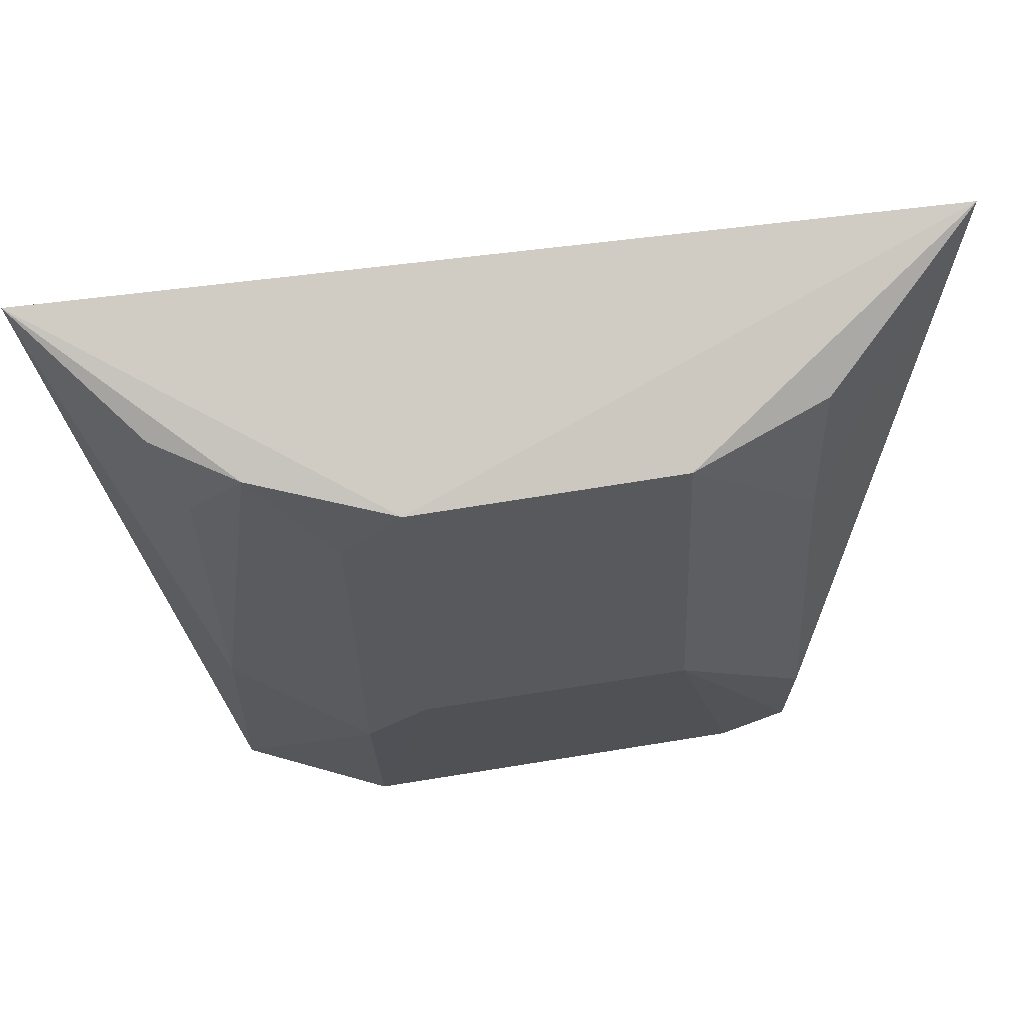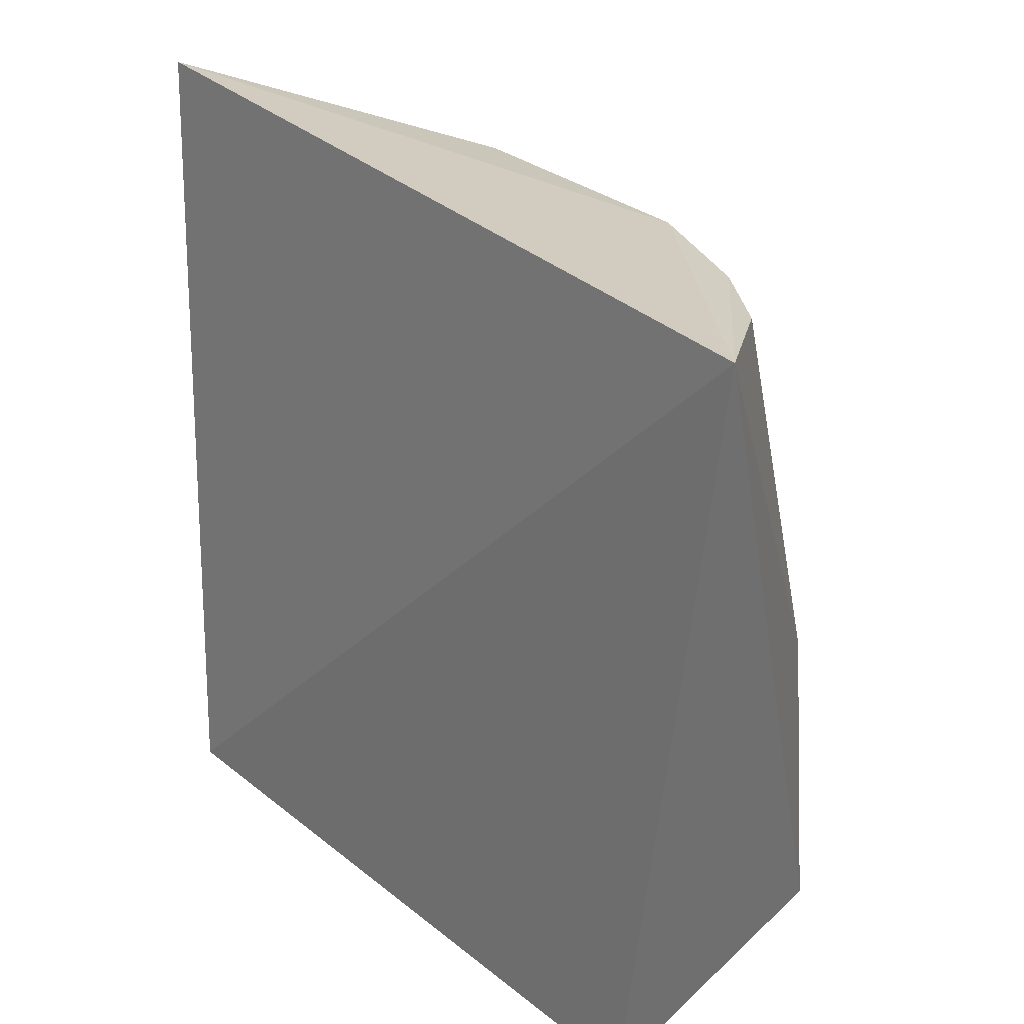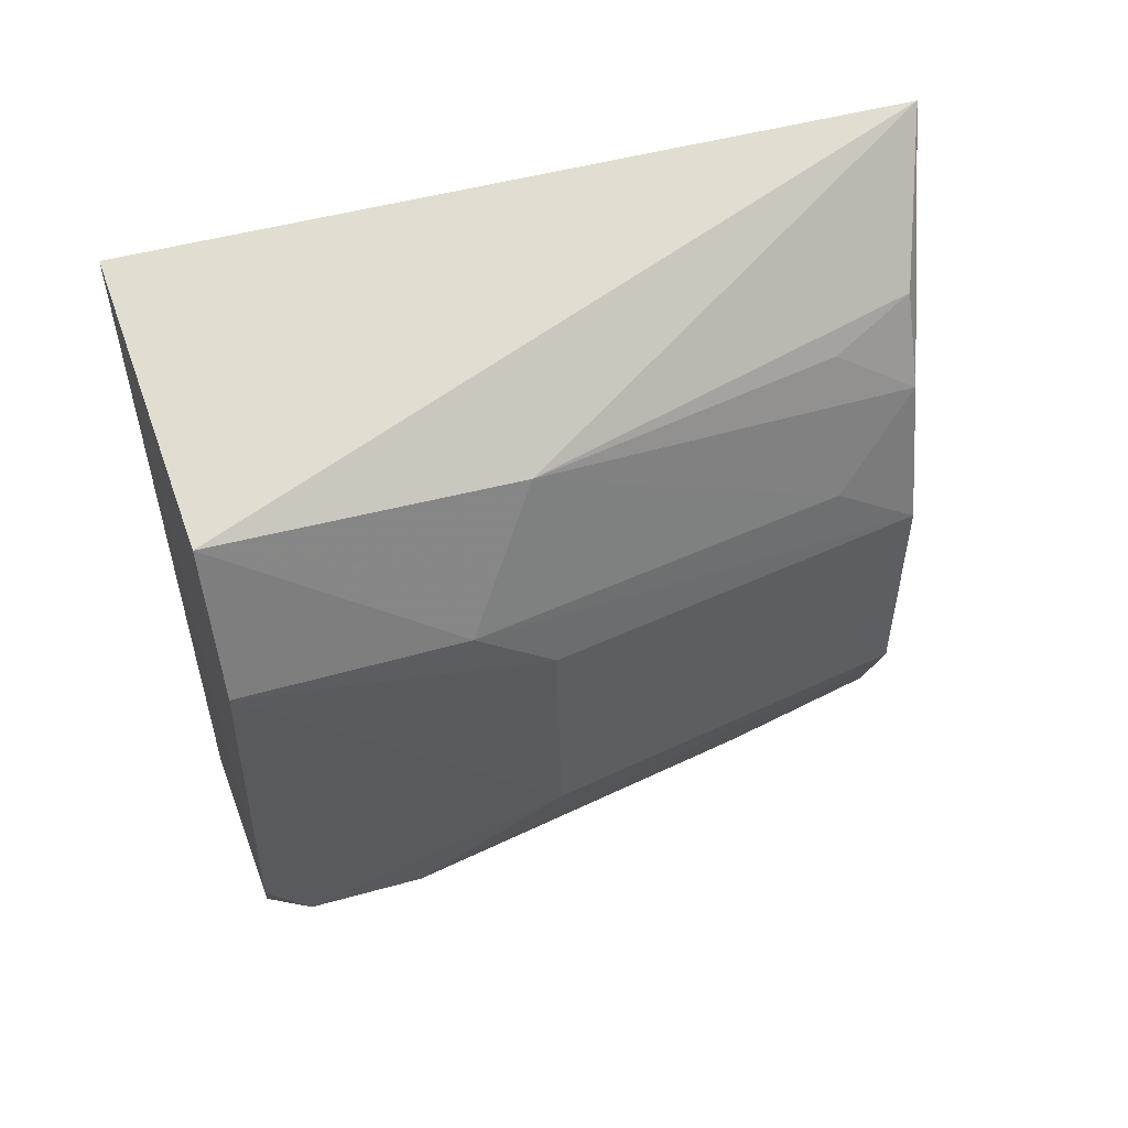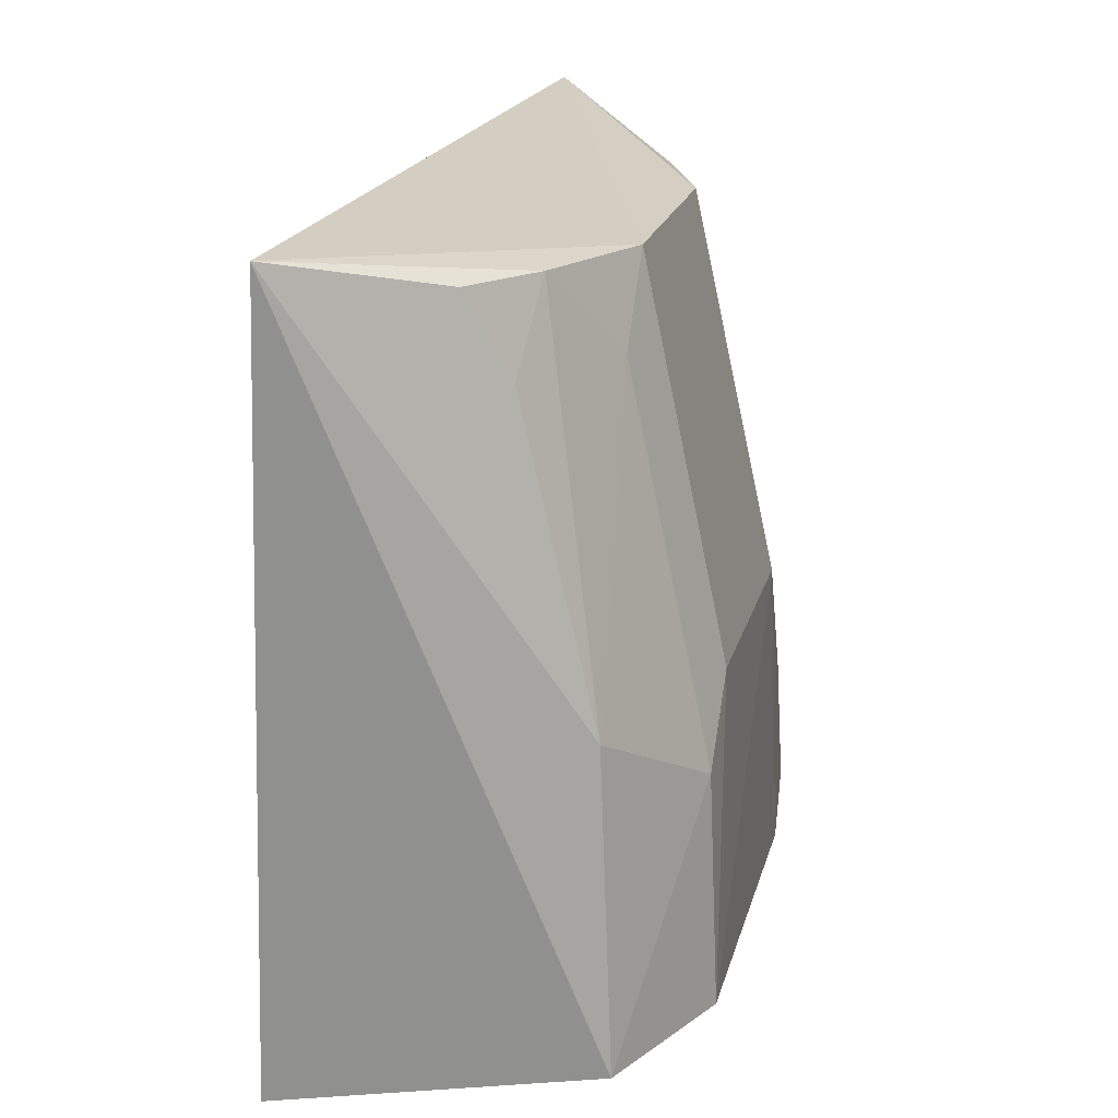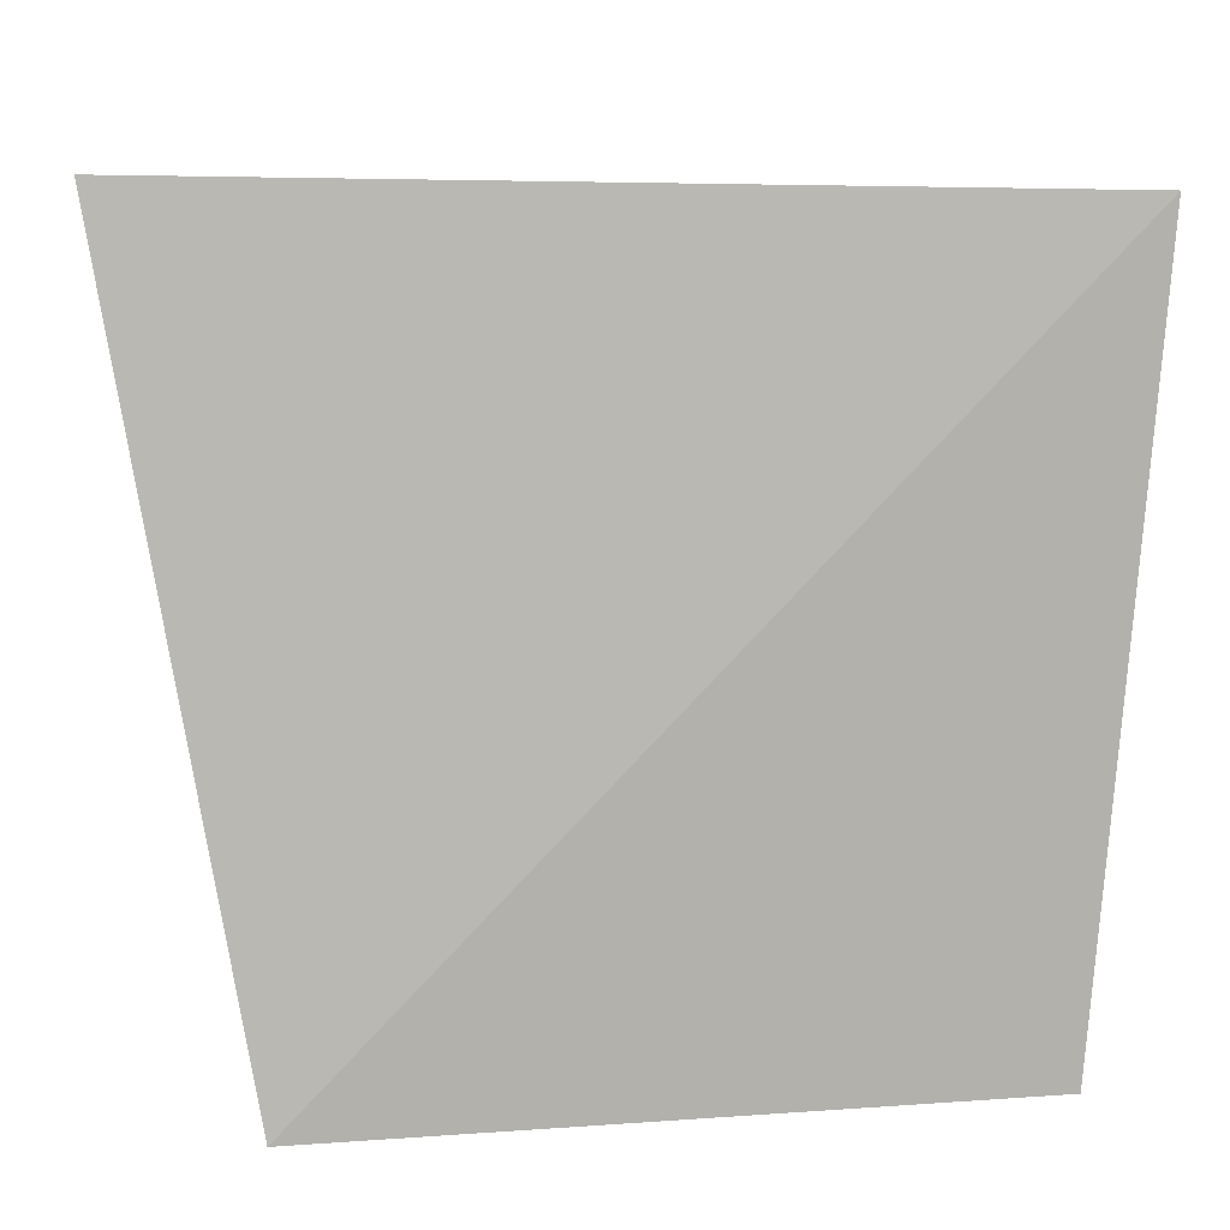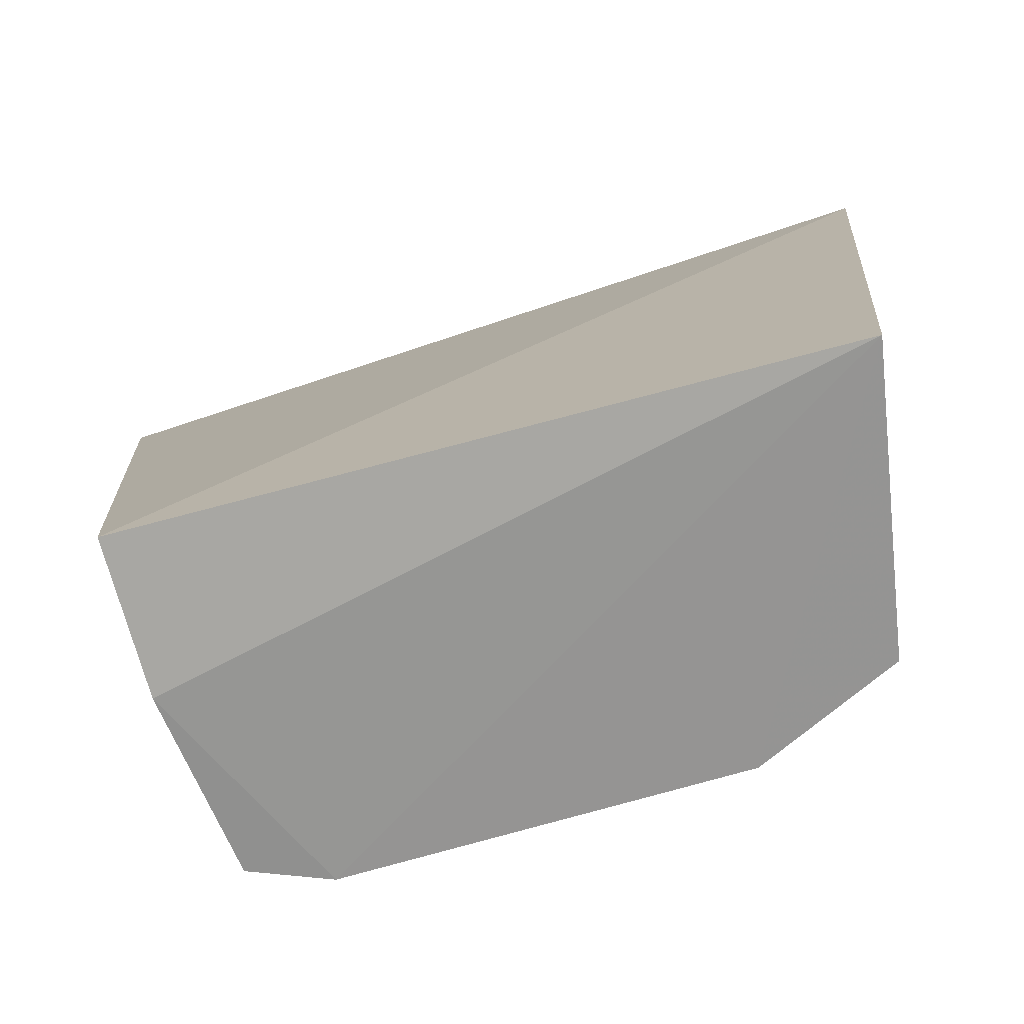
<metadata>
{"format":"obj","ext":"obj","renderer":"f3d","projection":"perspective","resolution":1024,"background":"white","views":[{"elev":71.3,"azim":-99.7,"up":"+Z"},{"elev":28.9,"azim":139.3,"up":"+Z"},{"elev":57.0,"azim":-103.6,"up":"+Y"},{"elev":18.6,"azim":-167.8,"up":"+Z"},{"elev":14.5,"azim":80.0,"up":"+Z"},{"elev":-72.7,"azim":105.2,"up":"+Z"}]}
</metadata>
<code>
v -0.01156 0.01557 0.151
v -0.01334 -0.0134 0.1518
v -0.01008 -0.009492 0.1261
v -0.02014 0.01185 0.1269
v -0.01953 0.004895 0.1497
v -0.02235 -0.008279 0.1281
v -0.01011 0.01338 0.1258
v -0.01967 0.0114 0.137
v -0.01515 -0.009441 0.1259
v -0.01964 -0.003724 0.1498
v -0.01599 0.01198 0.1498
v -0.02222 0.005079 0.1371
v -0.02146 -0.008694 0.1266
v -0.02248 -0.00611 0.1267
v -0.01946 -0.008072 0.1445
v -0.01769 0.00939 0.1498
v -0.02238 -0.00384 0.1372
v -0.02213 0.007136 0.1346
v -0.02242 0.007064 0.1271
v -0.02212 -0.008403 0.1321
v -0.018 -0.008205 0.1498
v -0.01728 0.01121 0.1471
v -0.01948 0.00688 0.147
f 1 2 3
f 5 2 1
f 7 1 3
f 7 4 1
f 8 1 4
f 9 3 2
f 9 7 3
f 10 2 5
f 11 1 8
f 13 9 2
f 13 2 6
f 14 7 9
f 14 9 13
f 14 13 6
f 16 5 1
f 16 1 11
f 17 10 5
f 17 5 12
f 17 14 6
f 18 8 4
f 18 12 5
f 19 4 7
f 19 7 14
f 19 18 4
f 19 12 18
f 19 17 12
f 19 14 17
f 20 6 2
f 20 2 15
f 20 17 6
f 20 15 10
f 20 10 17
f 21 15 2
f 21 2 10
f 21 10 15
f 22 16 11
f 22 11 8
f 22 8 16
f 23 16 8
f 23 8 18
f 23 18 5
f 23 5 16

</code>
